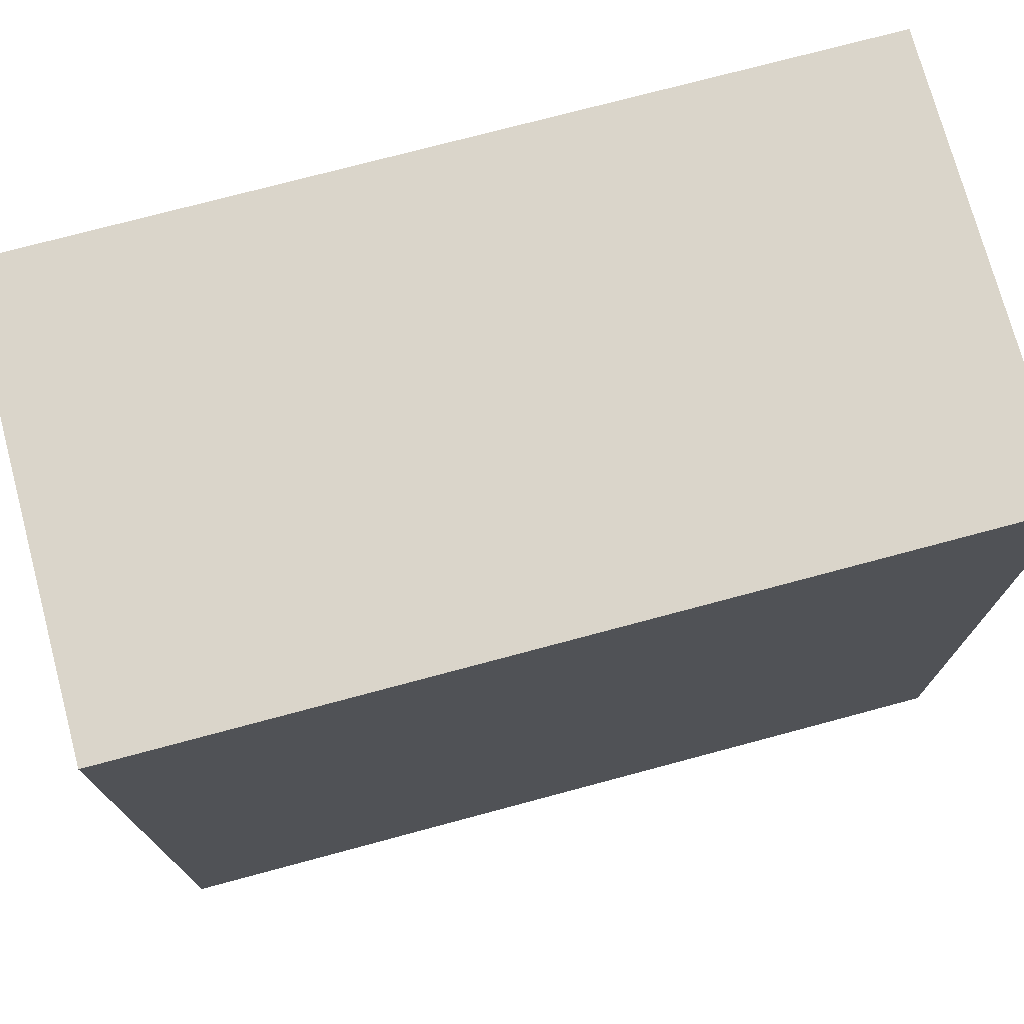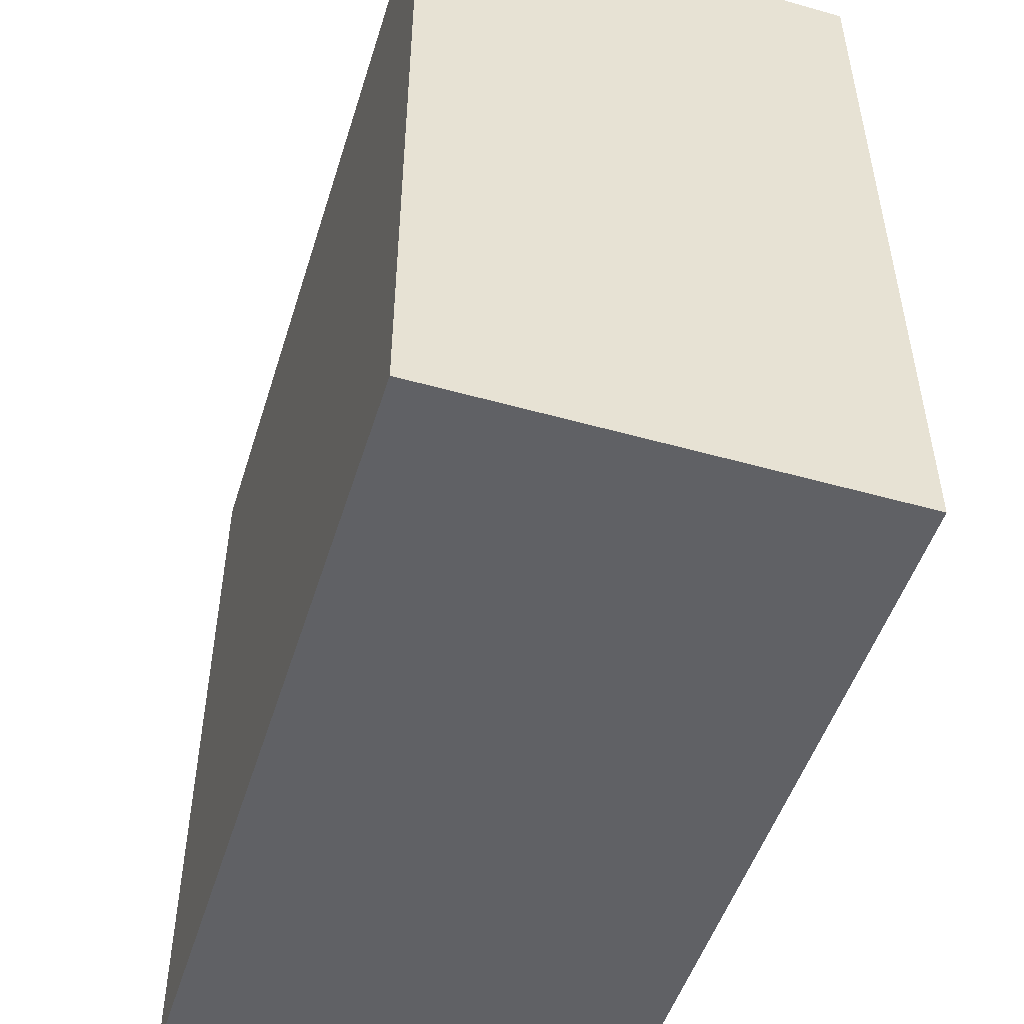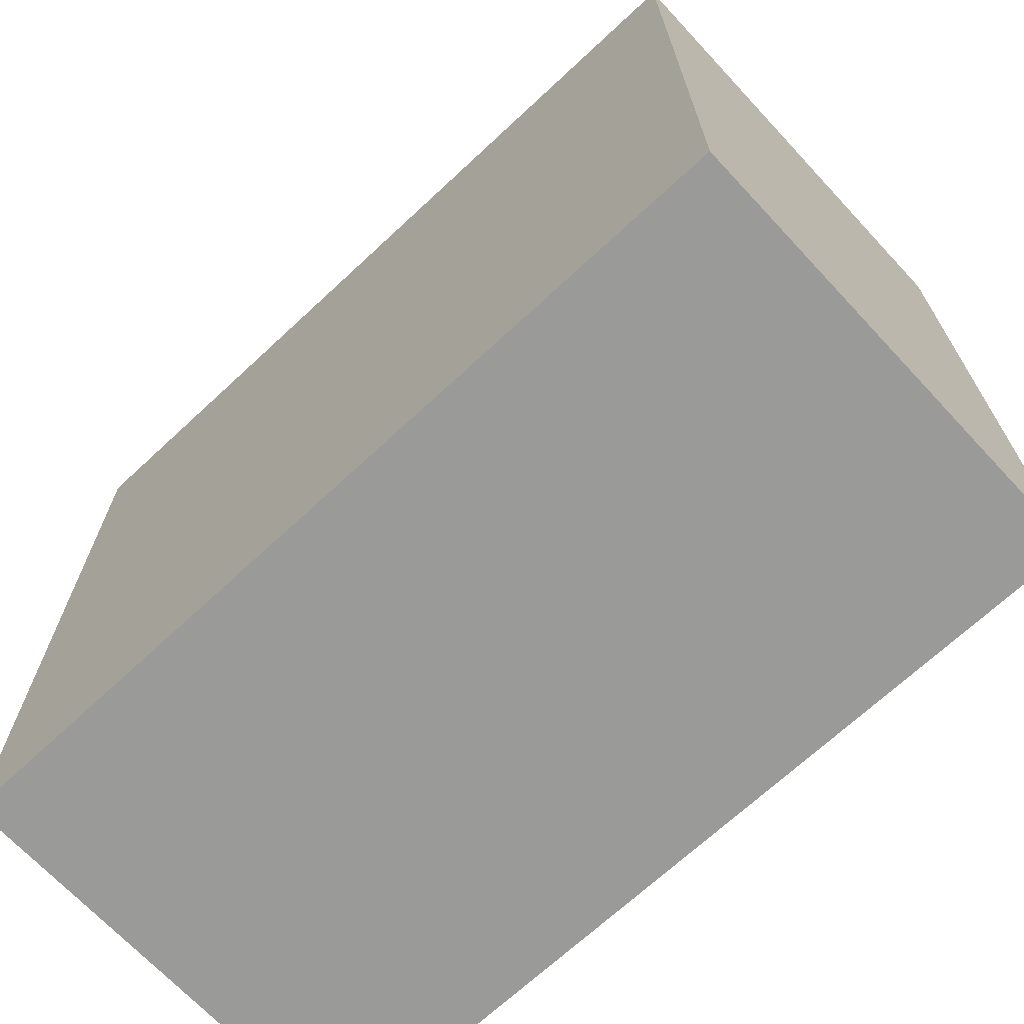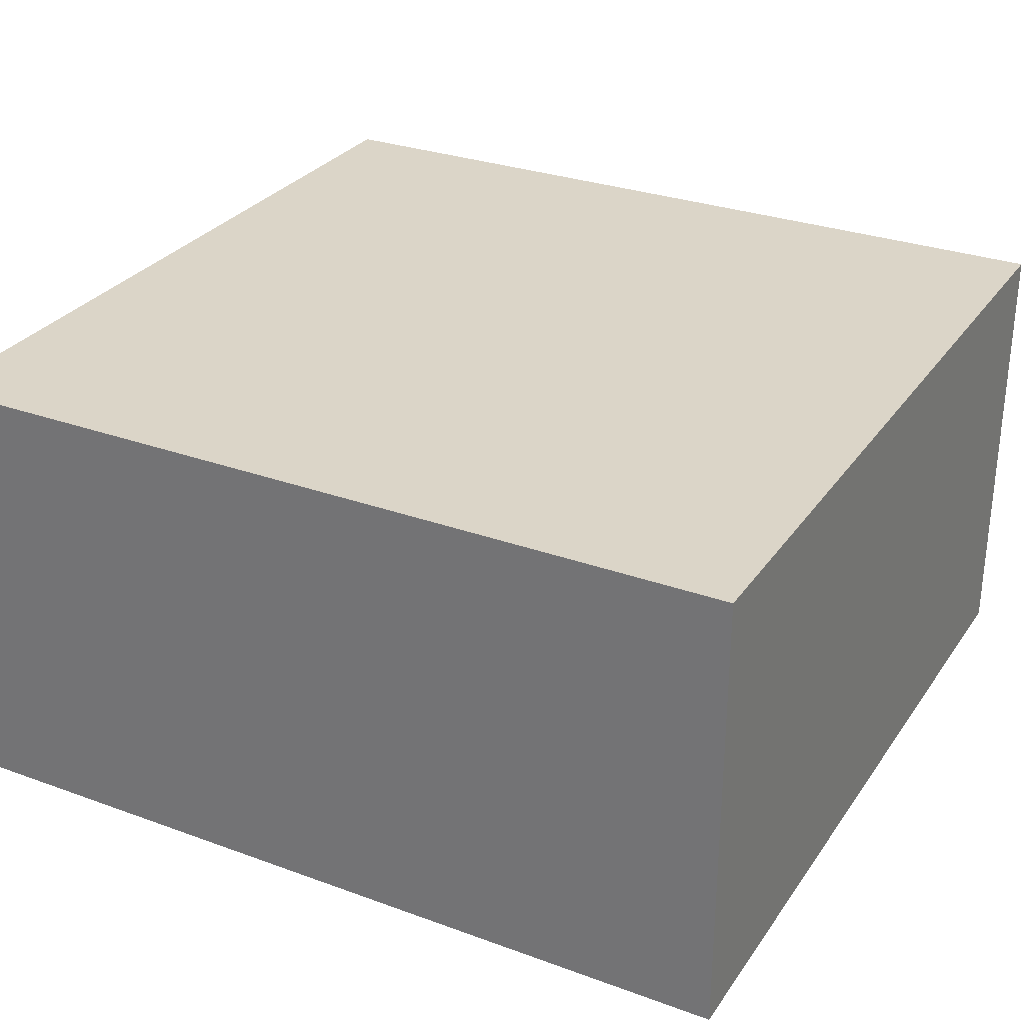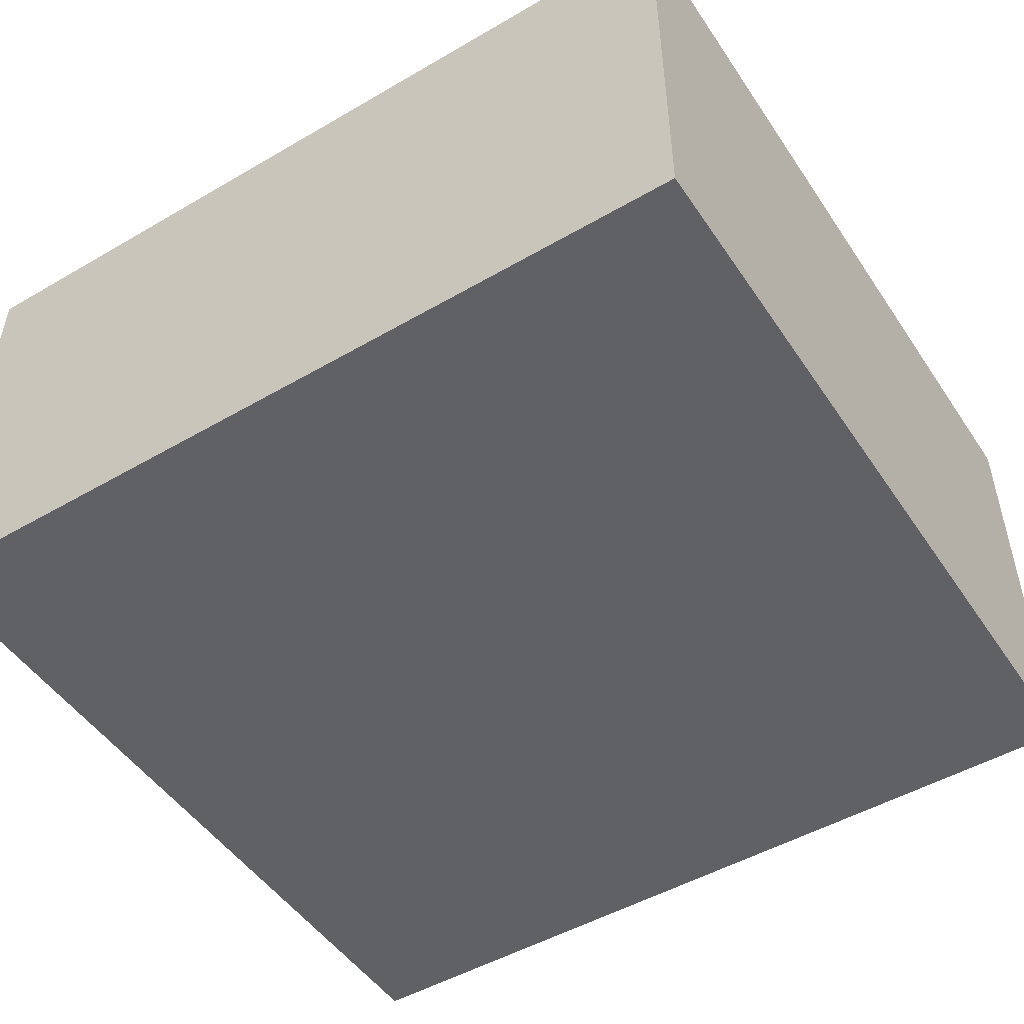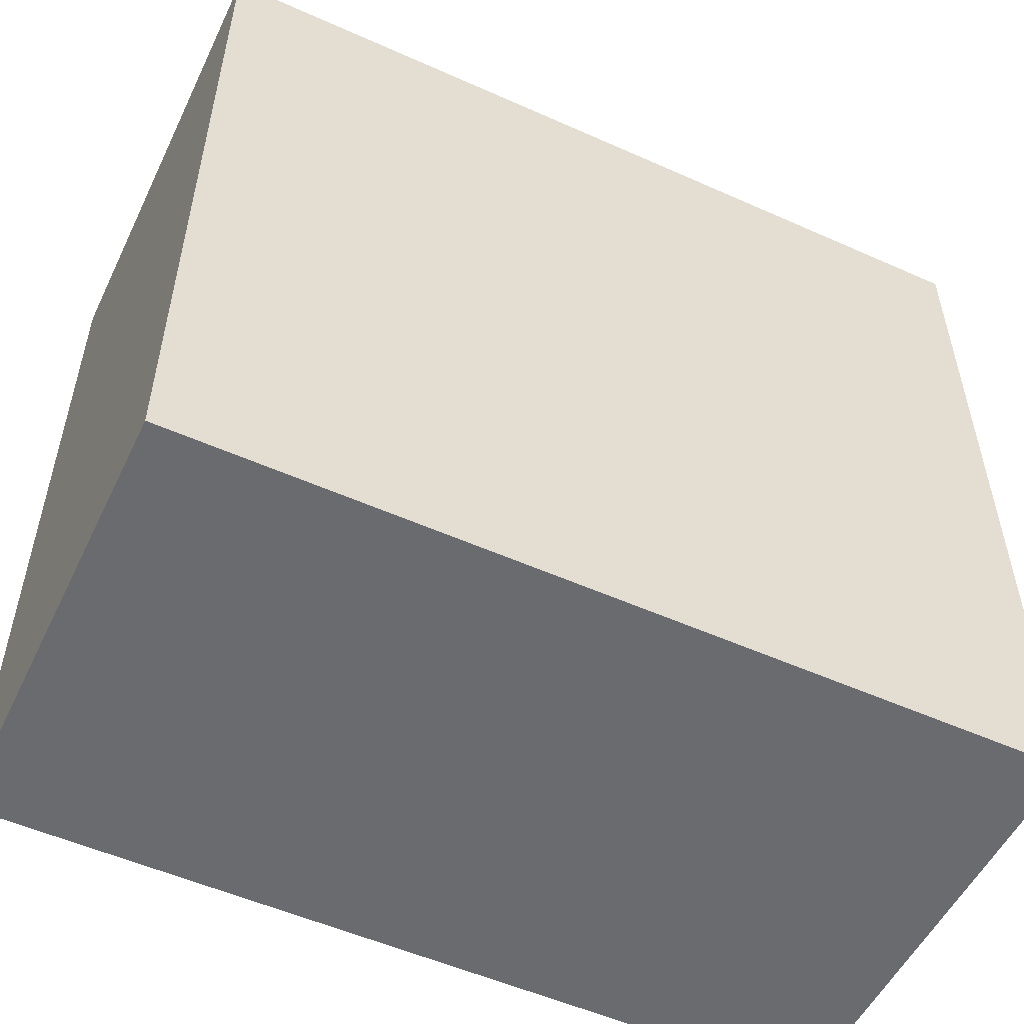
<metadata>
{"format":"obj","ext":"obj","renderer":"f3d","projection":"perspective","resolution":1024,"background":"white","views":[{"elev":74.3,"azim":-15.0,"up":"+Y"},{"elev":-50.0,"azim":72.8,"up":"+Y"},{"elev":-69.2,"azim":43.0,"up":"+Y"},{"elev":29.5,"azim":28.2,"up":"+Z"},{"elev":-49.5,"azim":32.7,"up":"+Z"},{"elev":-53.4,"azim":-25.5,"up":"+Y"}]}
</metadata>
<code>
o Rooms.001_Cube.155
v -4 -38 -100
v -4 -38 -56
v -4 40 -100
v -4 40 -56
v 78 -38 -100
v 78 -38 -56
v 78 40 -100
v 78 40 -56
f 5 2 1
f 6 4 2
f 3 2 4
f 6 7 8
f 4 7 3
f 1 7 5
f 5 6 2
f 6 8 4
f 3 1 2
f 6 5 7
f 4 8 7
f 1 3 7

</code>
